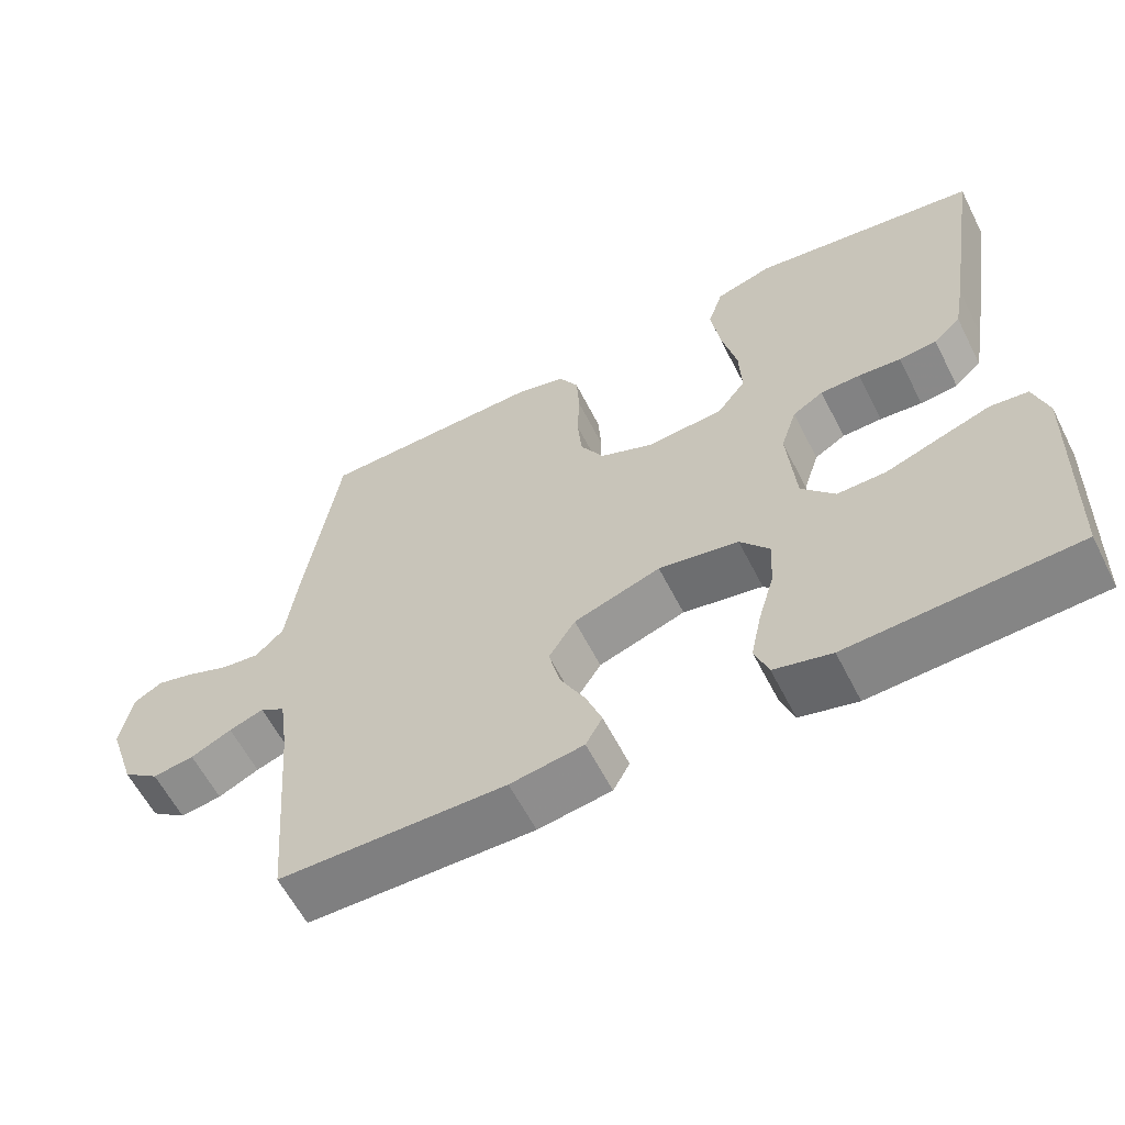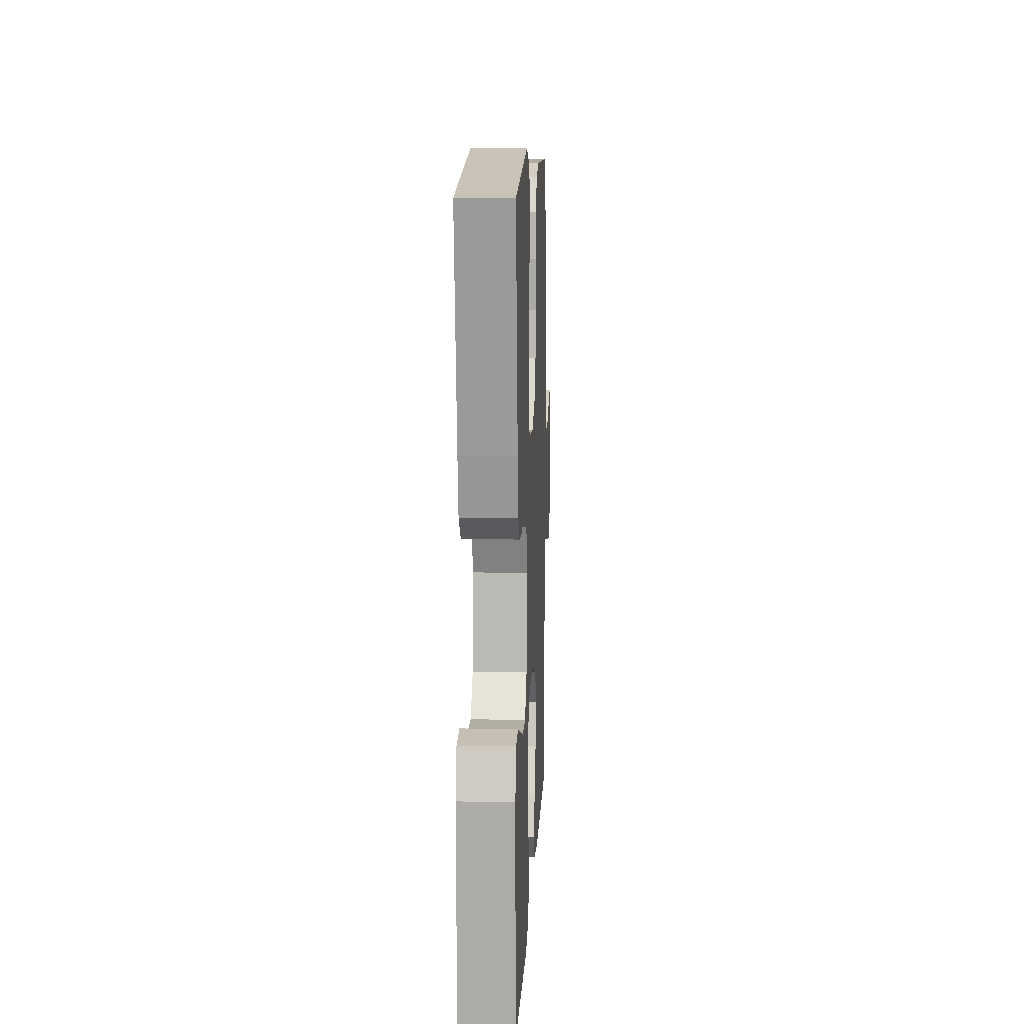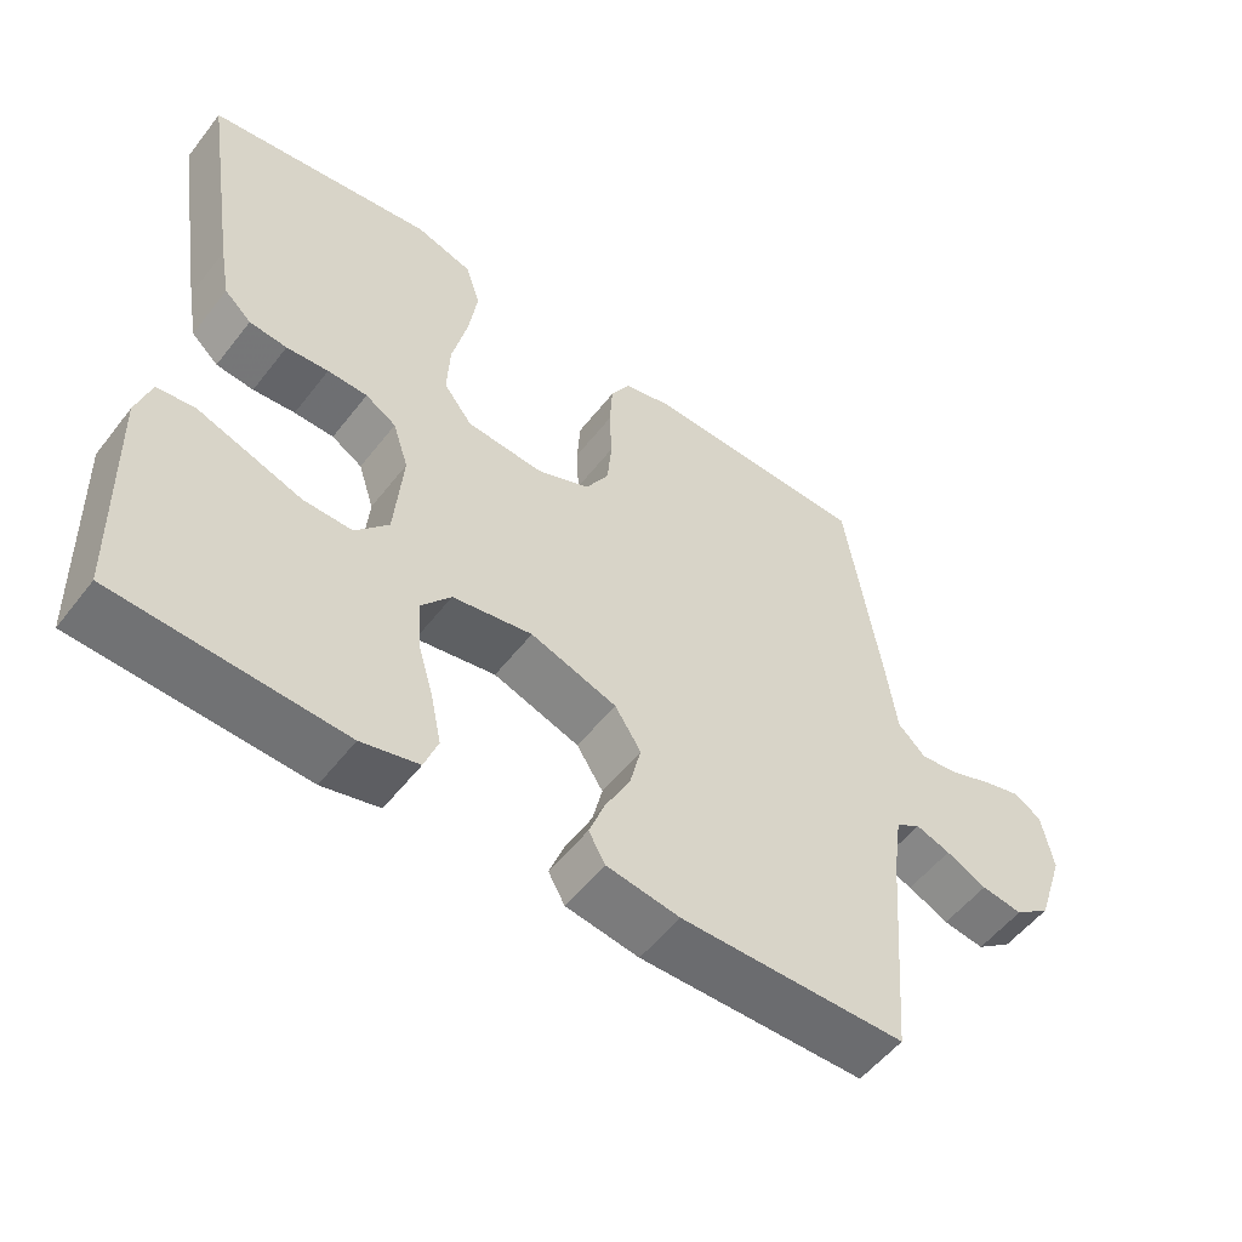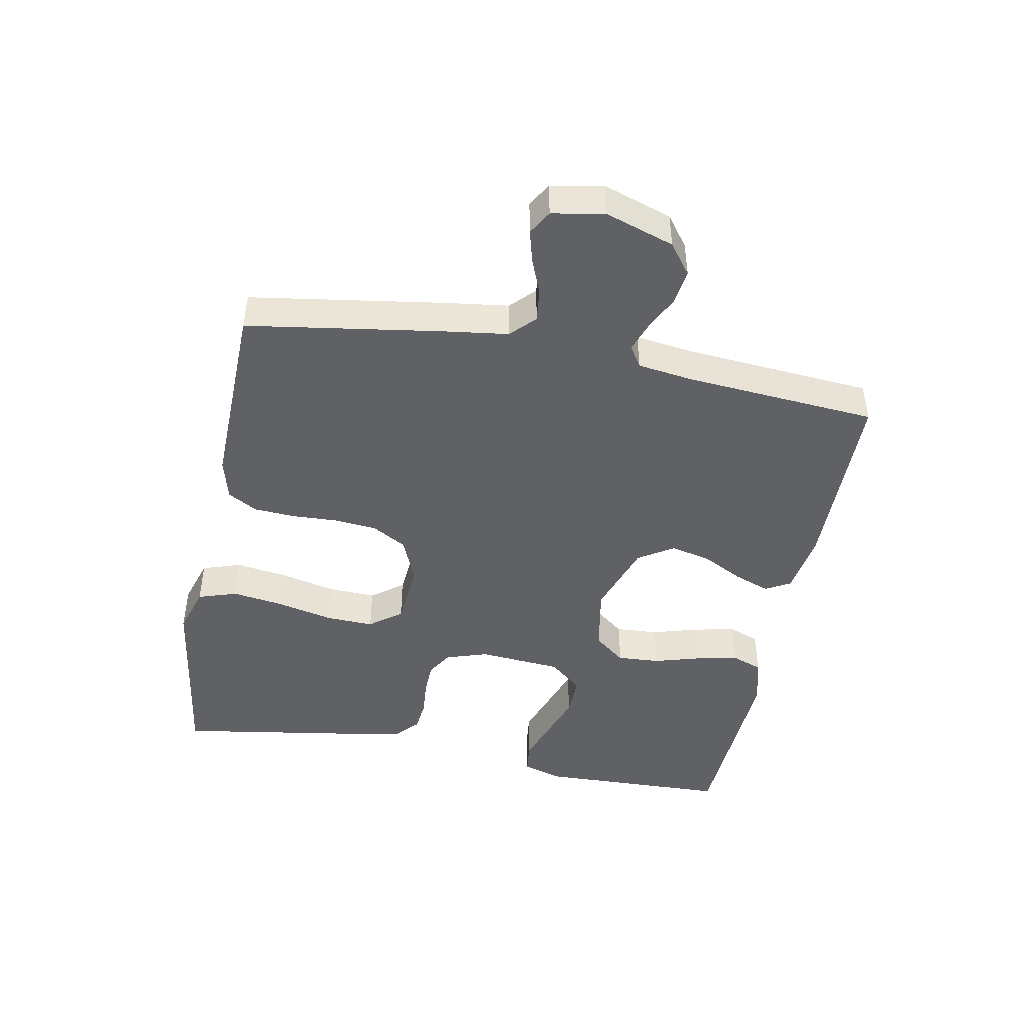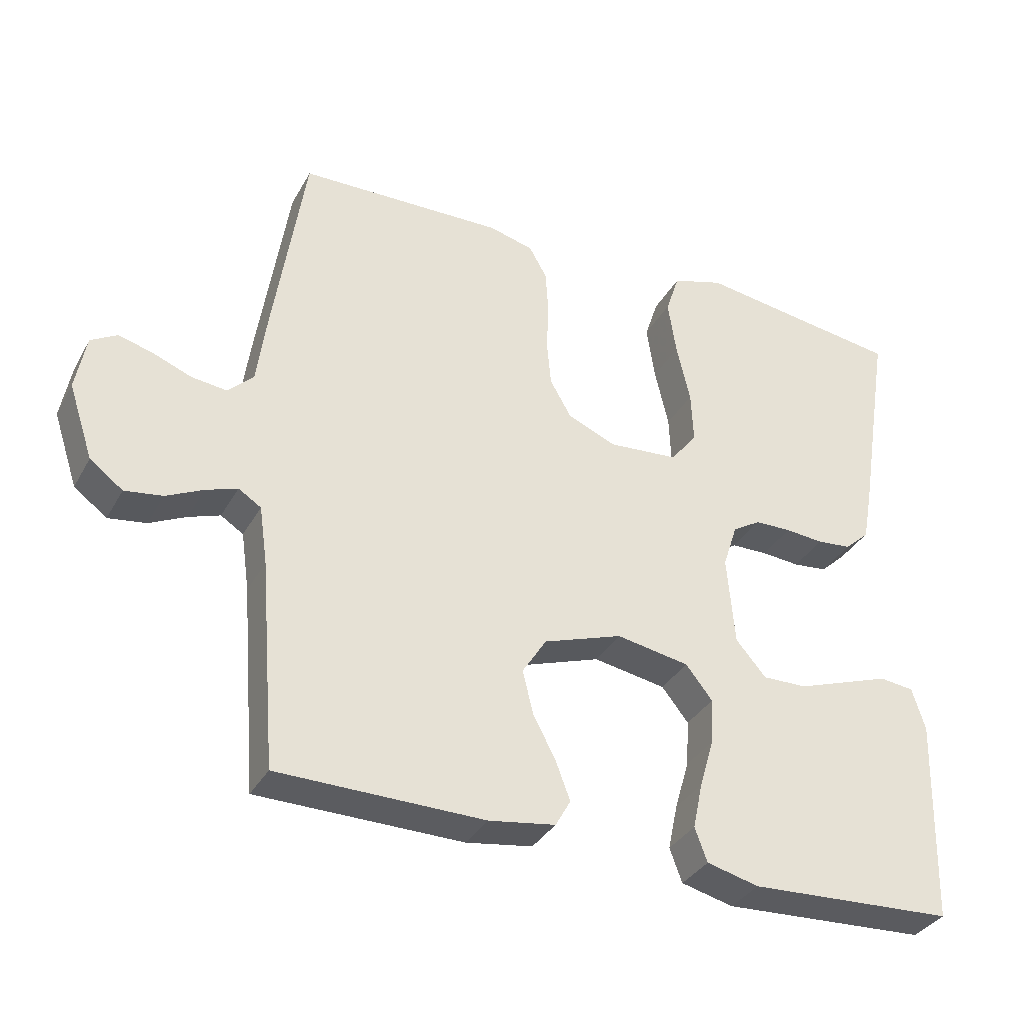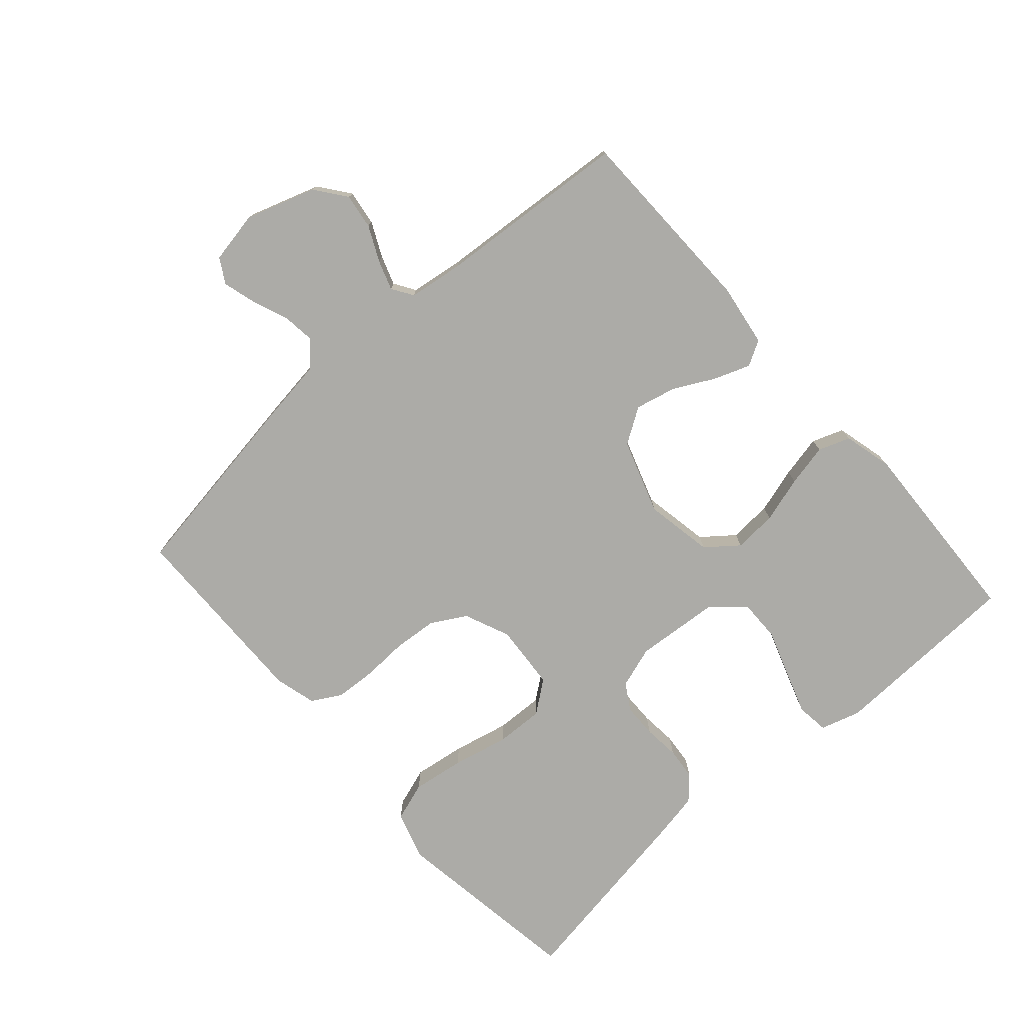
<metadata>
{"format":"obj","ext":"obj","renderer":"f3d","projection":"perspective","resolution":1024,"background":"white","views":[{"elev":-60.3,"azim":-153.1,"up":"+Z"},{"elev":11.3,"azim":-87.3,"up":"+Z"},{"elev":-54.1,"azim":-37.1,"up":"+Z"},{"elev":-45.4,"azim":79.2,"up":"+Y"},{"elev":-34.5,"azim":154.5,"up":"+Z"},{"elev":-76.3,"azim":131.7,"up":"+Y"}]}
</metadata>
<code>
v -0.5 0.07 -0.5
v -0.509 0.07 -0.2
v -0.49 0.07 -0.138
v -0.44 0.07 -0.132
v -0.373 0.07 -0.155
v -0.301 0.07 -0.18
v -0.236 0.07 -0.181
v -0.192 0.07 -0.13
v -0.181 0.07 0
v -0.202 0.07 0.065
v -0.243 0.07 0.09
v -0.296 0.07 0.091
v -0.352 0.07 0.086
v -0.402 0.07 0.091
v -0.438 0.07 0.124
v -0.452 0.07 0.2
v -0.5 0.07 0.5
v -0.2 0.07 0.543
v -0.125 0.07 0.52
v -0.105 0.07 0.459
v -0.117 0.07 0.378
v -0.137 0.07 0.291
v -0.14 0.07 0.216
v -0.102 0.07 0.166
v 0 0.07 0.158
v 0.071 0.07 0.188
v 0.102 0.07 0.242
v 0.108 0.07 0.309
v 0.105 0.07 0.38
v 0.109 0.07 0.444
v 0.135 0.07 0.49
v 0.2 0.07 0.507
v 0.5 0.07 0.5
v 0.546 0.07 0.2
v 0.56 0.07 0.097
v 0.597 0.07 0.061
v 0.648 0.07 0.067
v 0.704 0.07 0.089
v 0.755 0.07 0.103
v 0.793 0.07 0.081
v 0.808 0.07 0
v 0.772 0.07 -0.108
v 0.724 0.07 -0.144
v 0.669 0.07 -0.136
v 0.615 0.07 -0.11
v 0.569 0.07 -0.094
v 0.536 0.07 -0.115
v 0.524 0.07 -0.2
v 0.5 0.07 -0.5
v 0.2 0.07 -0.504
v 0.103 0.07 -0.489
v 0.081 0.07 -0.45
v 0.102 0.07 -0.394
v 0.135 0.07 -0.331
v 0.15 0.07 -0.268
v 0.115 0.07 -0.213
v 0 0.07 -0.174
v -0.106 0.07 -0.193
v -0.145 0.07 -0.242
v -0.141 0.07 -0.309
v -0.12 0.07 -0.381
v -0.106 0.07 -0.447
v -0.124 0.07 -0.496
v -0.2 0.07 -0.515
v -0.5 0 -0.5
v -0.509 0 -0.2
v -0.49 0 -0.138
v -0.44 0 -0.132
v -0.373 0 -0.155
v -0.301 0 -0.18
v -0.236 0 -0.181
v -0.192 0 -0.13
v -0.181 0 0
v -0.202 0 0.065
v -0.243 0 0.09
v -0.296 0 0.091
v -0.352 0 0.086
v -0.402 0 0.091
v -0.438 0 0.124
v -0.452 0 0.2
v -0.5 0 0.5
v -0.2 0 0.543
v -0.125 0 0.52
v -0.105 0 0.459
v -0.117 0 0.378
v -0.137 0 0.291
v -0.14 0 0.216
v -0.102 0 0.166
v 0 0 0.158
v 0.071 0 0.188
v 0.102 0 0.242
v 0.108 0 0.309
v 0.105 0 0.38
v 0.109 0 0.444
v 0.135 0 0.49
v 0.2 0 0.507
v 0.5 0 0.5
v 0.546 0 0.2
v 0.56 0 0.097
v 0.597 0 0.061
v 0.648 0 0.067
v 0.704 0 0.089
v 0.755 0 0.103
v 0.793 0 0.081
v 0.808 0 0
v 0.772 0 -0.108
v 0.724 0 -0.144
v 0.669 0 -0.136
v 0.615 0 -0.11
v 0.569 0 -0.094
v 0.536 0 -0.115
v 0.524 0 -0.2
v 0.5 0 -0.5
v 0.2 0 -0.504
v 0.103 0 -0.489
v 0.081 0 -0.45
v 0.102 0 -0.394
v 0.135 0 -0.331
v 0.15 0 -0.268
v 0.115 0 -0.213
v 0 0 -0.174
v -0.106 0 -0.193
v -0.145 0 -0.242
v -0.141 0 -0.309
v -0.12 0 -0.381
v -0.106 0 -0.447
v -0.124 0 -0.496
v -0.2 0 -0.515
f 60 61 62 63
f 60 63 64 1
f 51 52 53 54
f 51 54 55
f 48 49 50 51
f 47 48 51 55
f 46 47 55 56
f 42 43 44 45
f 42 45 46
f 41 42 46
f 37 38 39 40
f 36 37 40 41
f 32 33 34 35
f 30 31 32 35
f 28 29 30 35
f 27 28 35 36
f 26 27 36
f 25 26 36 41
f 19 20 21 22
f 17 18 19 22
f 17 22 23
f 16 17 23 24
f 12 13 14 15
f 11 12 15 16
f 3 4 5 6
f 1 2 3 6
f 59 60 1 6
f 58 59 6 7
f 57 58 7 8
f 41 46 56 57
f 24 25 41 57
f 24 57 8 9
f 11 16 24
f 10 11 24
f 9 10 24
f 127 126 125 124
f 65 128 127 124
f 118 117 116 115
f 119 118 115
f 115 114 113 112
f 119 115 112 111
f 120 119 111 110
f 109 108 107 106
f 110 109 106
f 110 106 105
f 104 103 102 101
f 105 104 101 100
f 99 98 97 96
f 99 96 95 94
f 99 94 93 92
f 100 99 92 91
f 100 91 90
f 105 100 90 89
f 86 85 84 83
f 86 83 82 81
f 87 86 81
f 88 87 81 80
f 79 78 77 76
f 80 79 76 75
f 70 69 68 67
f 70 67 66 65
f 70 65 124 123
f 71 70 123 122
f 72 71 122 121
f 121 120 110 105
f 121 105 89 88
f 73 72 121 88
f 88 80 75
f 88 75 74
f 88 74 73
f 1 65 66 2
f 2 66 67 3
f 3 67 68 4
f 4 68 69 5
f 5 69 70 6
f 6 70 71 7
f 7 71 72 8
f 8 72 73 9
f 9 73 74 10
f 10 74 75 11
f 11 75 76 12
f 12 76 77 13
f 13 77 78 14
f 14 78 79 15
f 15 79 80 16
f 16 80 81 17
f 17 81 82 18
f 18 82 83 19
f 19 83 84 20
f 20 84 85 21
f 21 85 86 22
f 22 86 87 23
f 23 87 88 24
f 24 88 89 25
f 25 89 90 26
f 26 90 91 27
f 27 91 92 28
f 28 92 93 29
f 29 93 94 30
f 30 94 95 31
f 31 95 96 32
f 32 96 97 33
f 33 97 98 34
f 34 98 99 35
f 35 99 100 36
f 36 100 101 37
f 37 101 102 38
f 38 102 103 39
f 39 103 104 40
f 40 104 105 41
f 41 105 106 42
f 42 106 107 43
f 43 107 108 44
f 44 108 109 45
f 45 109 110 46
f 46 110 111 47
f 47 111 112 48
f 48 112 113 49
f 49 113 114 50
f 50 114 115 51
f 51 115 116 52
f 52 116 117 53
f 53 117 118 54
f 54 118 119 55
f 55 119 120 56
f 56 120 121 57
f 57 121 122 58
f 58 122 123 59
f 59 123 124 60
f 60 124 125 61
f 61 125 126 62
f 62 126 127 63
f 63 127 128 64
f 64 128 65 1

</code>
